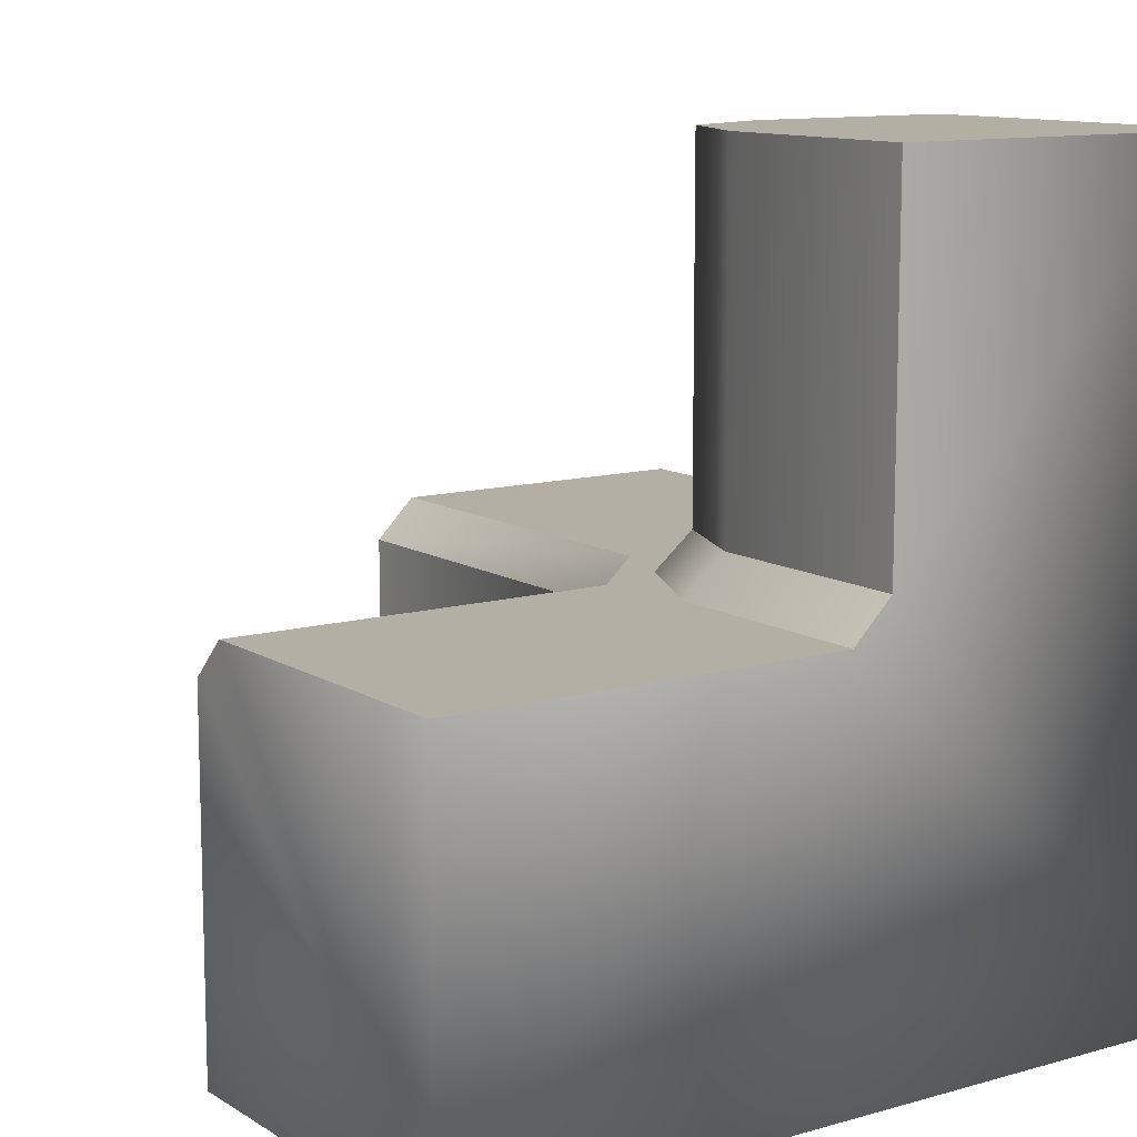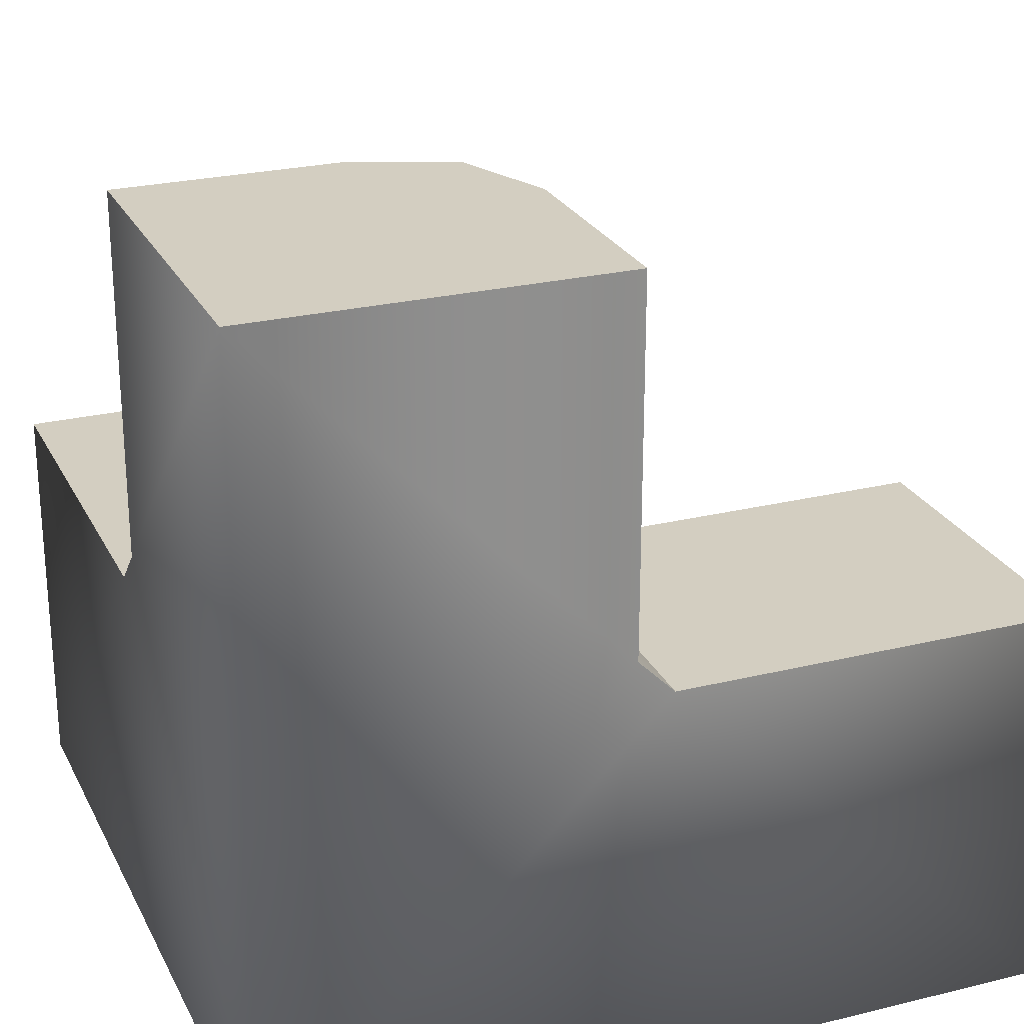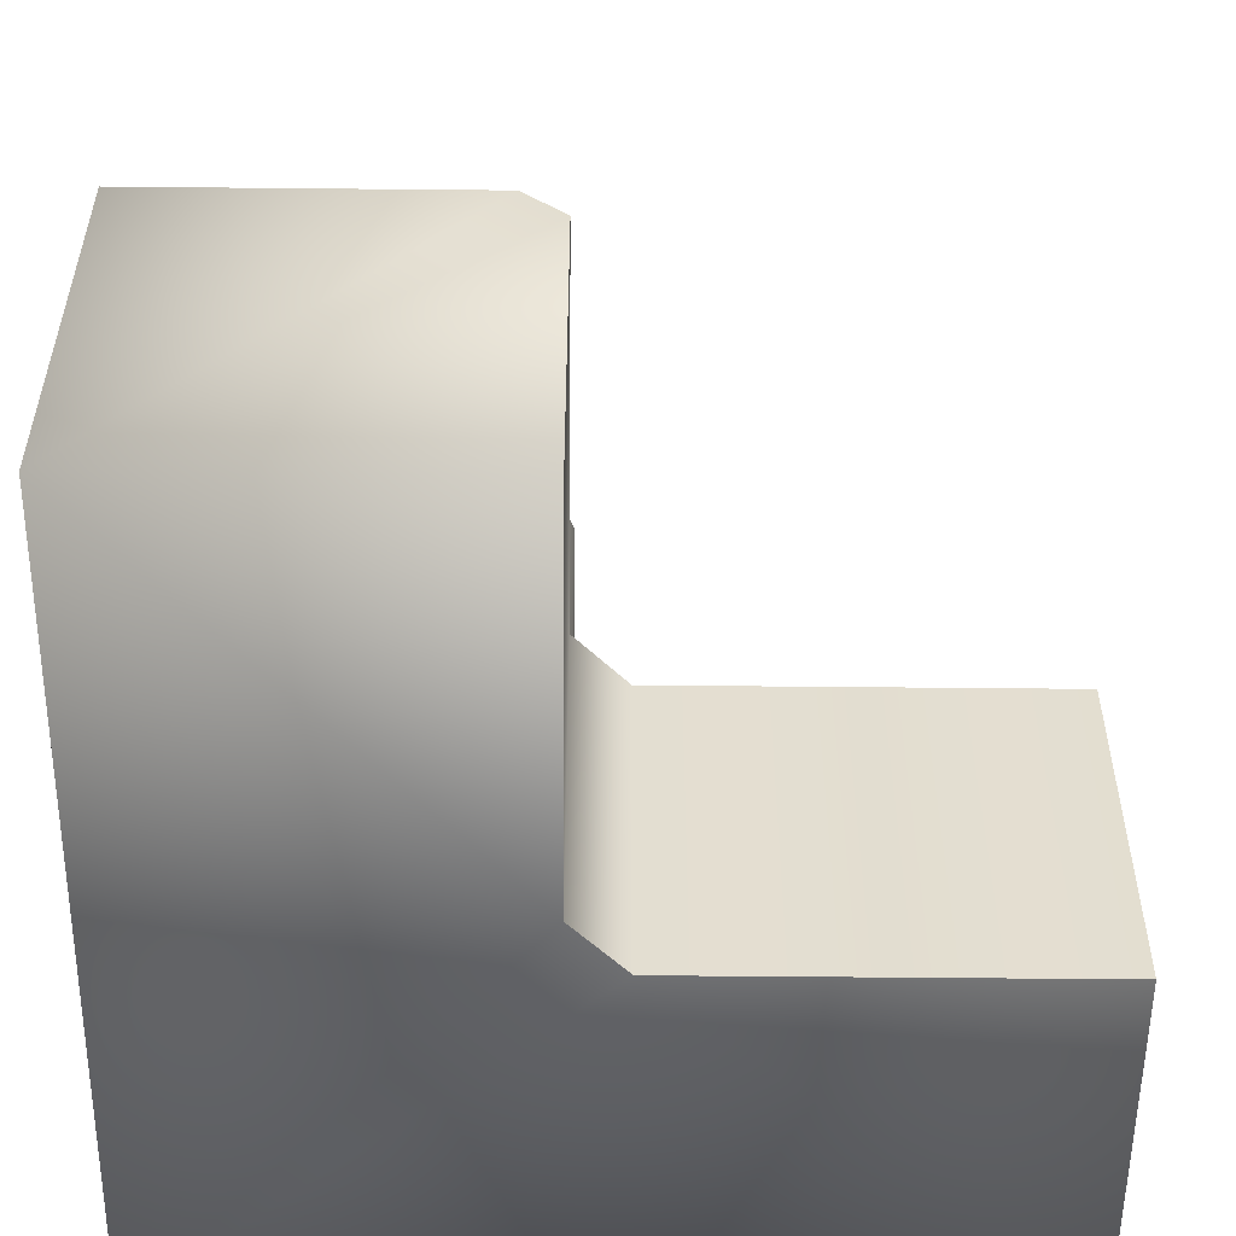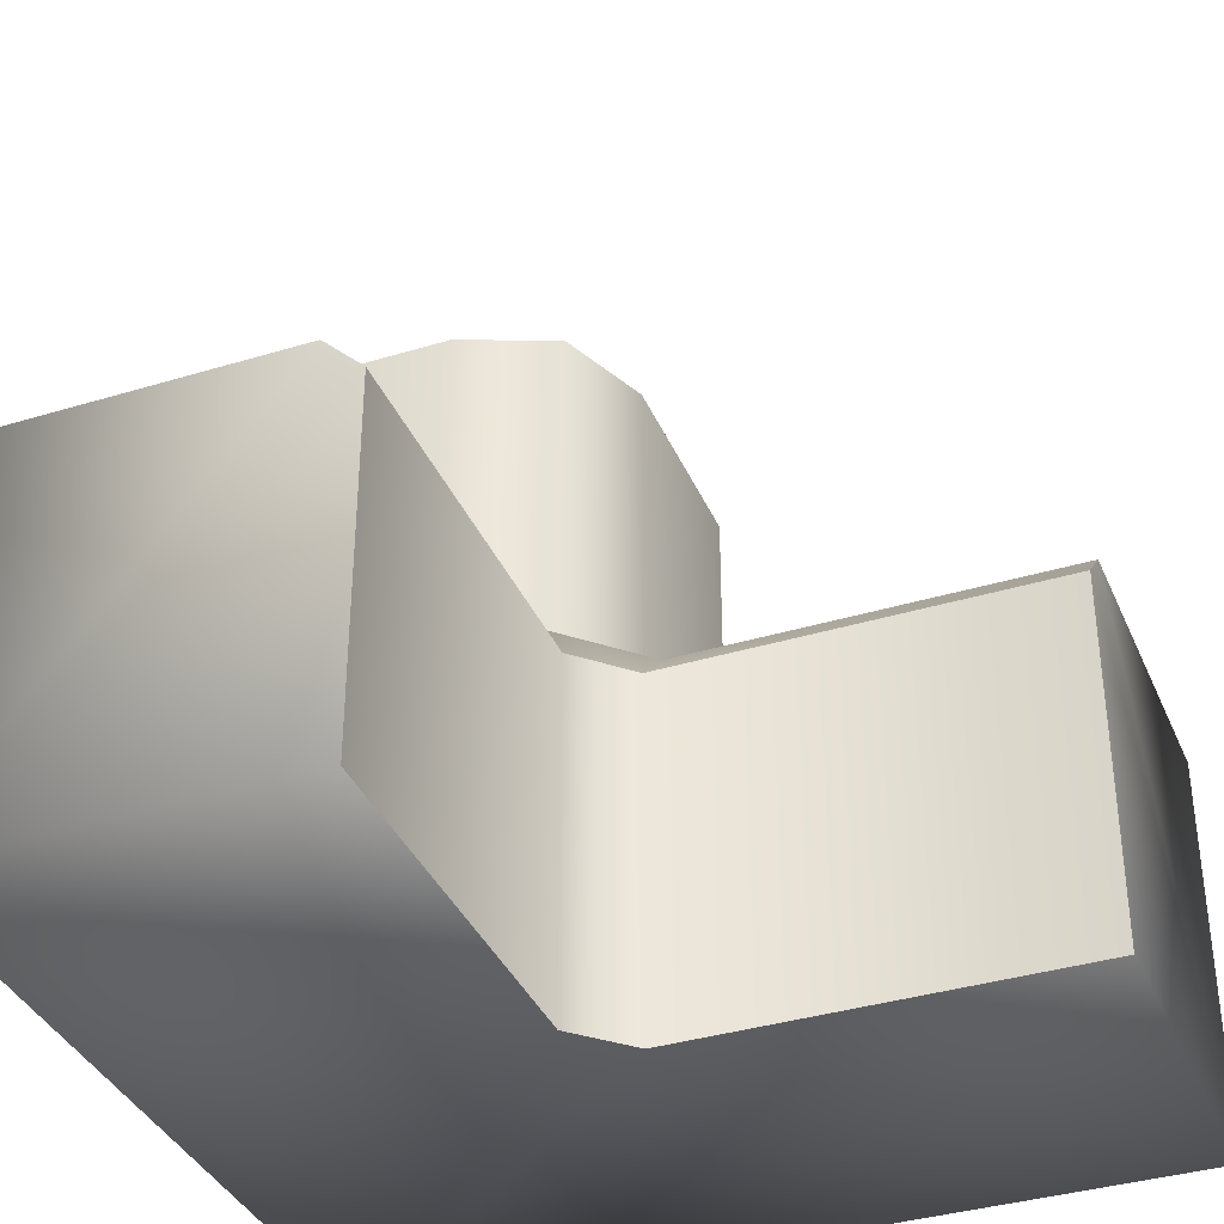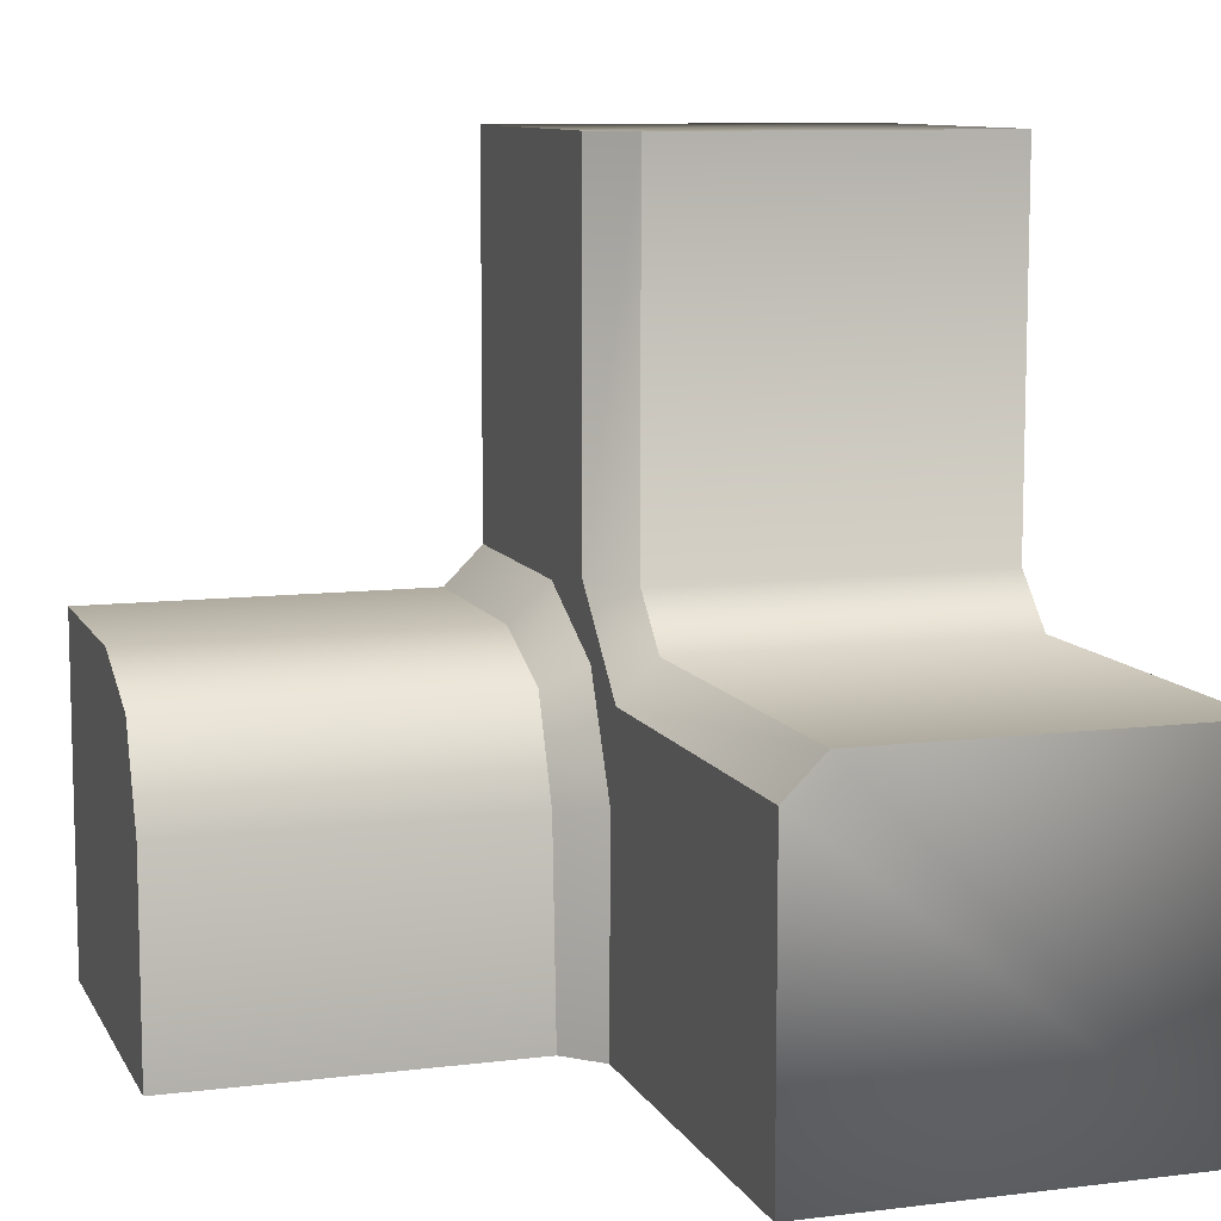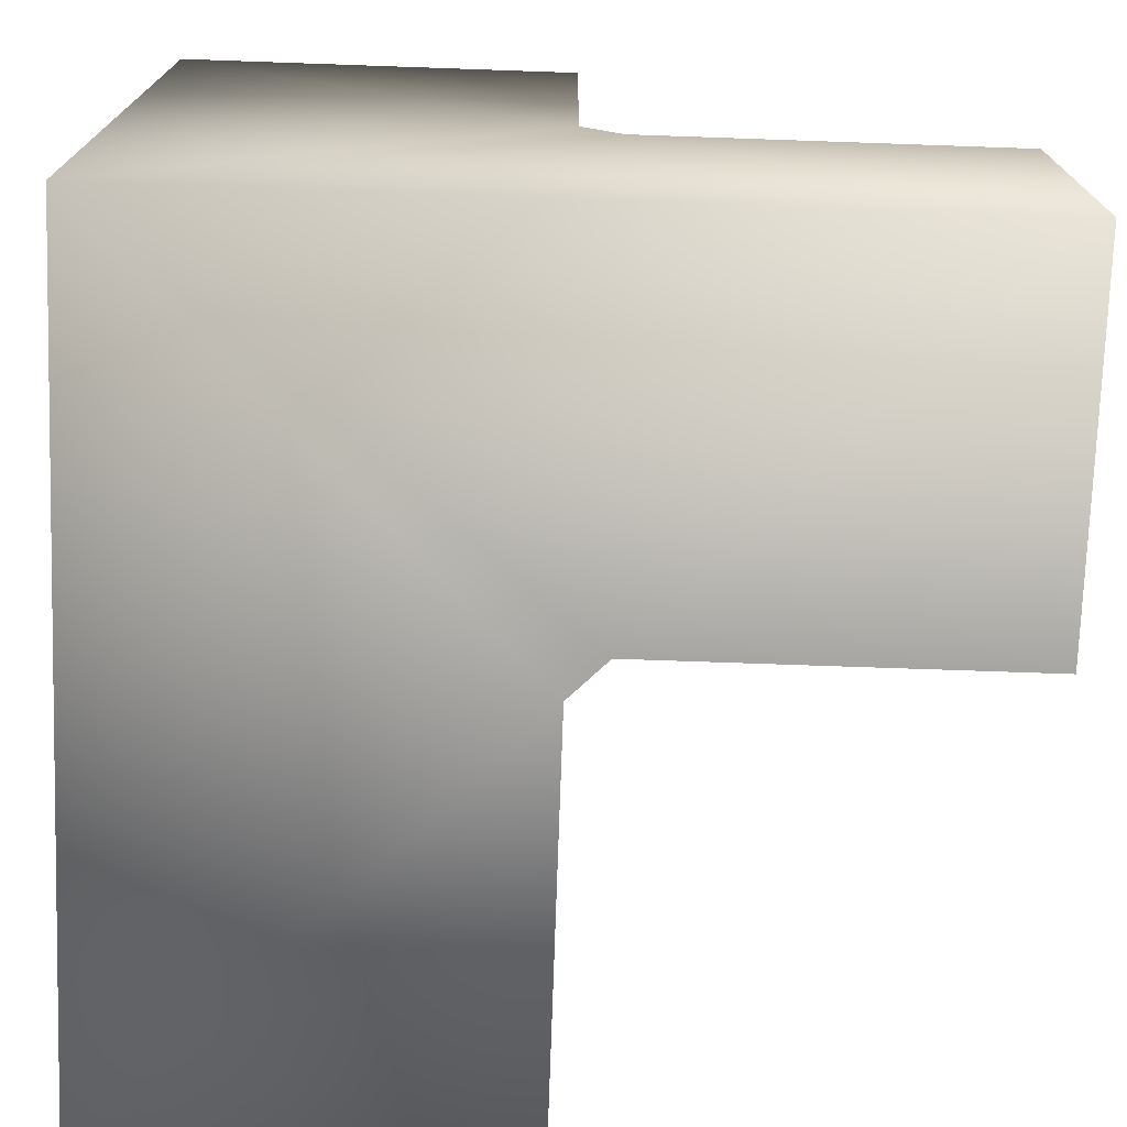
<metadata>
{"format":"obj","ext":"obj","renderer":"f3d","projection":"perspective","resolution":1024,"background":"white","views":[{"elev":11.3,"azim":55.3,"up":"+Y"},{"elev":25.1,"azim":158.4,"up":"+Y"},{"elev":-54.5,"azim":-90.6,"up":"+Y"},{"elev":-37.0,"azim":-68.5,"up":"+Y"},{"elev":9.7,"azim":-107.9,"up":"+Z"},{"elev":-73.8,"azim":88.0,"up":"+Z"}]}
</metadata>
<code>
o cliff_1110-0100_Cube.029
v 1 1 -1
v 1 -1 1
v 1 -1 -1
v -1 -1 -1
v 1 1 -0.1
v 0.2 1 -0.2
v 0.1 1 -1
v 0.45 1 -0.1
v 0.1 1 -0.45
v -0.03 -1 -0.1
v 0.1 -1 1
v 1 -0 1
v -1 0 -1
v 0.1 -1 0.03
v 0.2 -0 1
v 0.1 -0.1 1
v -0.03769 0 -0.2
v -0.03 -0.1 -0.1
v -1 -0.1 -0.1
v -1 0 -0.2
v 0.1 -0.1 0.03
v 0.2 -0 0.03769
v -1 -1 -0.1
v 1 0.1 -0.1
v 1 -0 0
v 0.14 0 -0.14
v 0.2 0.1 -0.2
v 0.008453 0 -1
v 0.1 0.09146 -1
v 0.45 0.1 -0.1
v 0.4307 0 -0
v 0.1 0.1 -0.45
v -0 -0 -0.4307
f 1 9 8
f 20 4 19
f 32 7 29
f 27 9 32
f 30 6 27
f 3 28 29
f 20 17 33
f 25 30 31
f 33 27 32
f 31 27 26
f 28 32 29
f 24 8 30
f 5 1 8
f 1 7 9
f 8 9 6
f 13 4 20
f 4 23 19
f 32 9 7
f 27 6 9
f 30 8 6
f 7 1 29
f 1 3 29
f 3 4 28
f 4 13 28
f 22 15 31
f 15 12 31
f 12 25 31
f 31 26 22
f 33 28 13
f 22 26 17
f 26 33 17
f 13 20 33
f 25 24 30
f 33 26 27
f 31 30 27
f 28 33 32
f 24 5 8
f 16 11 2
f 14 18 10
f 25 2 3
f 22 18 21
f 17 19 18
f 22 16 15
f 21 11 16
f 14 10 3
f 18 23 10
f 2 12 15
f 15 16 2
f 14 21 18
f 25 12 2
f 3 1 24
f 1 5 24
f 24 25 3
f 22 17 18
f 17 20 19
f 22 21 16
f 21 14 11
f 2 11 14
f 10 23 4
f 3 2 14
f 10 4 3
f 18 19 23

</code>
